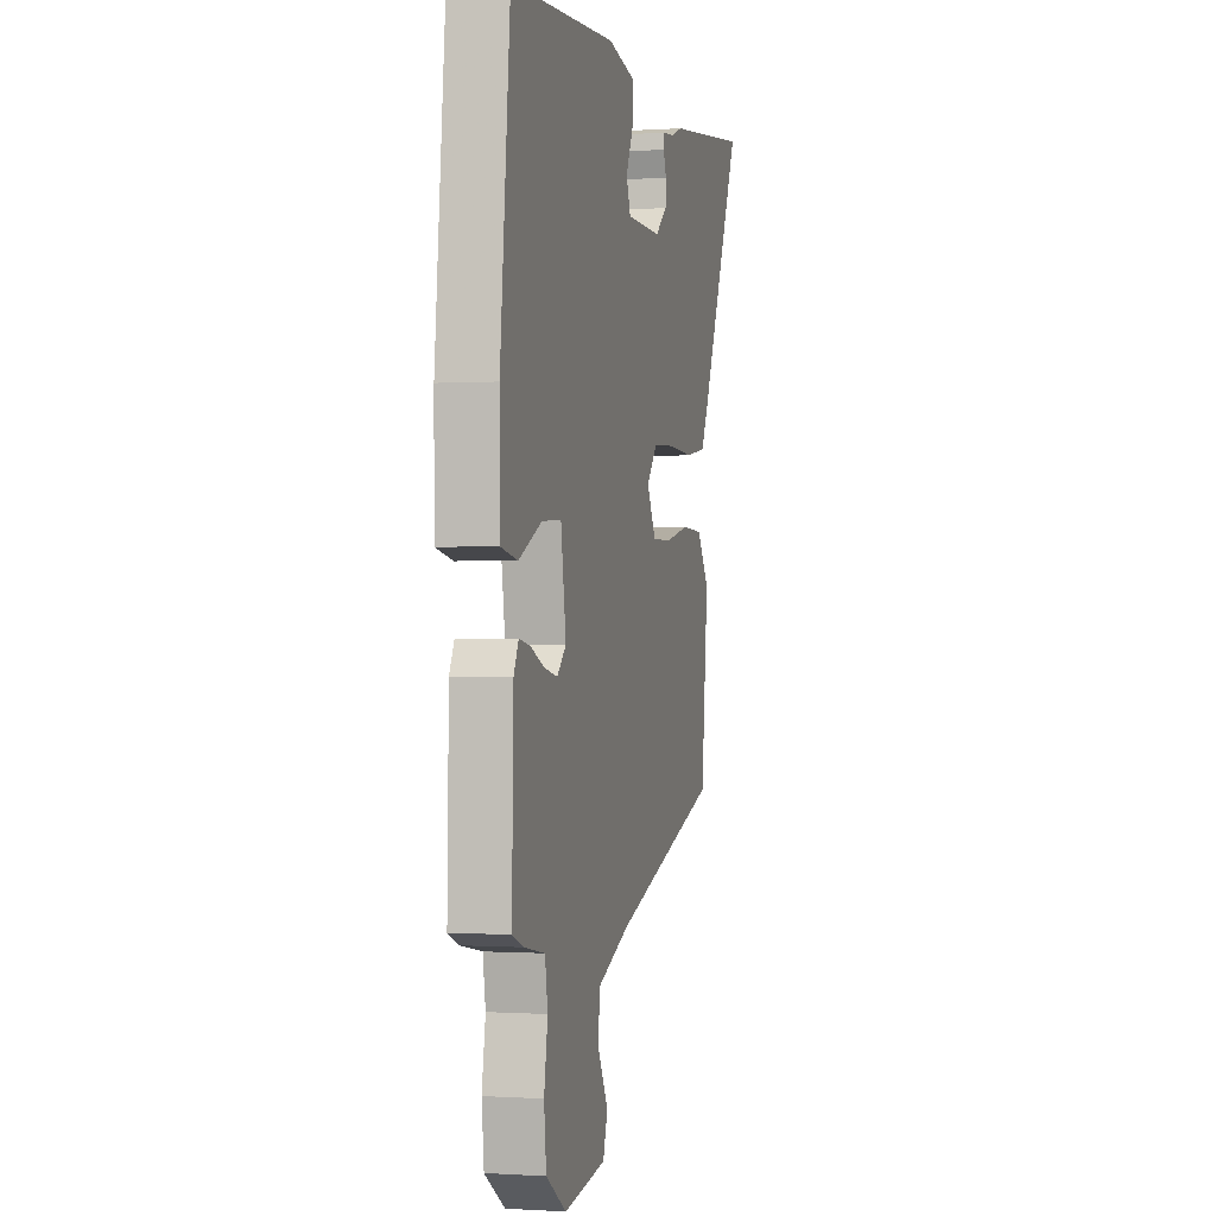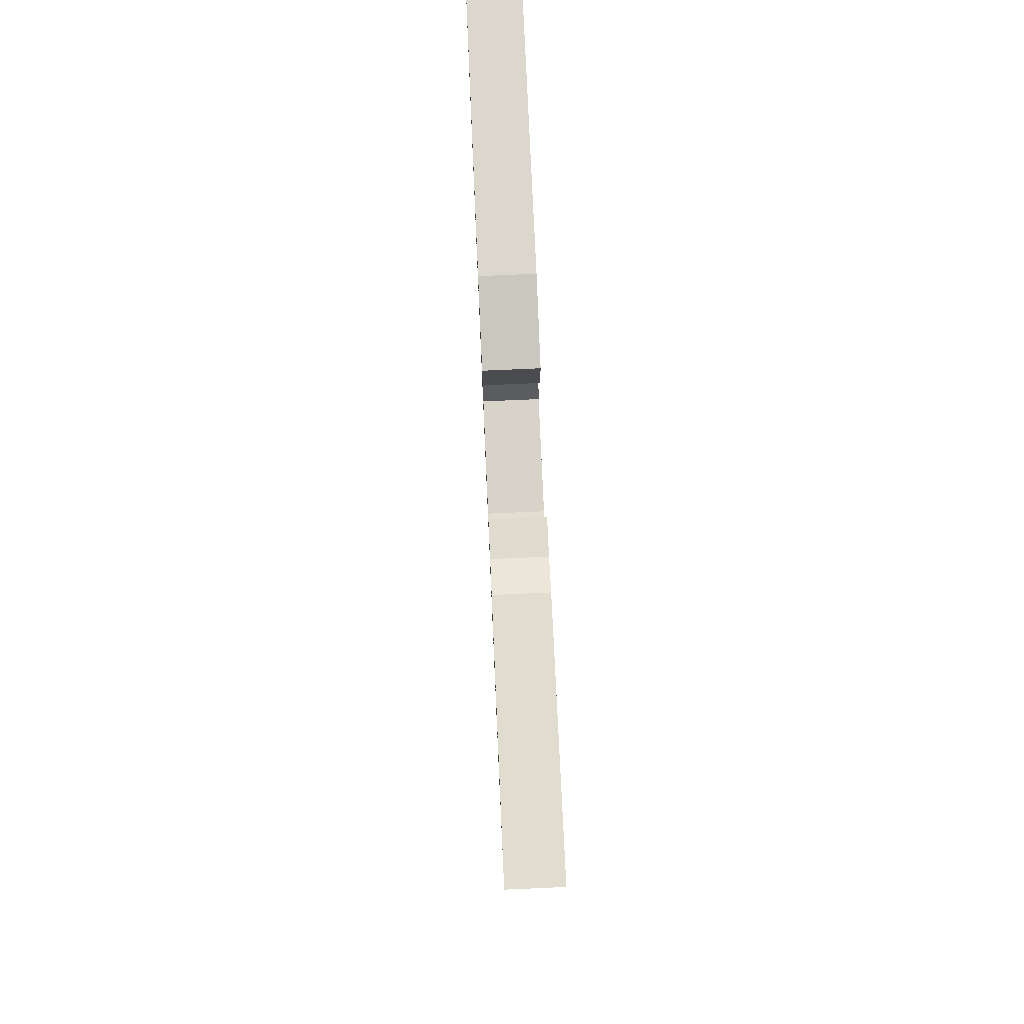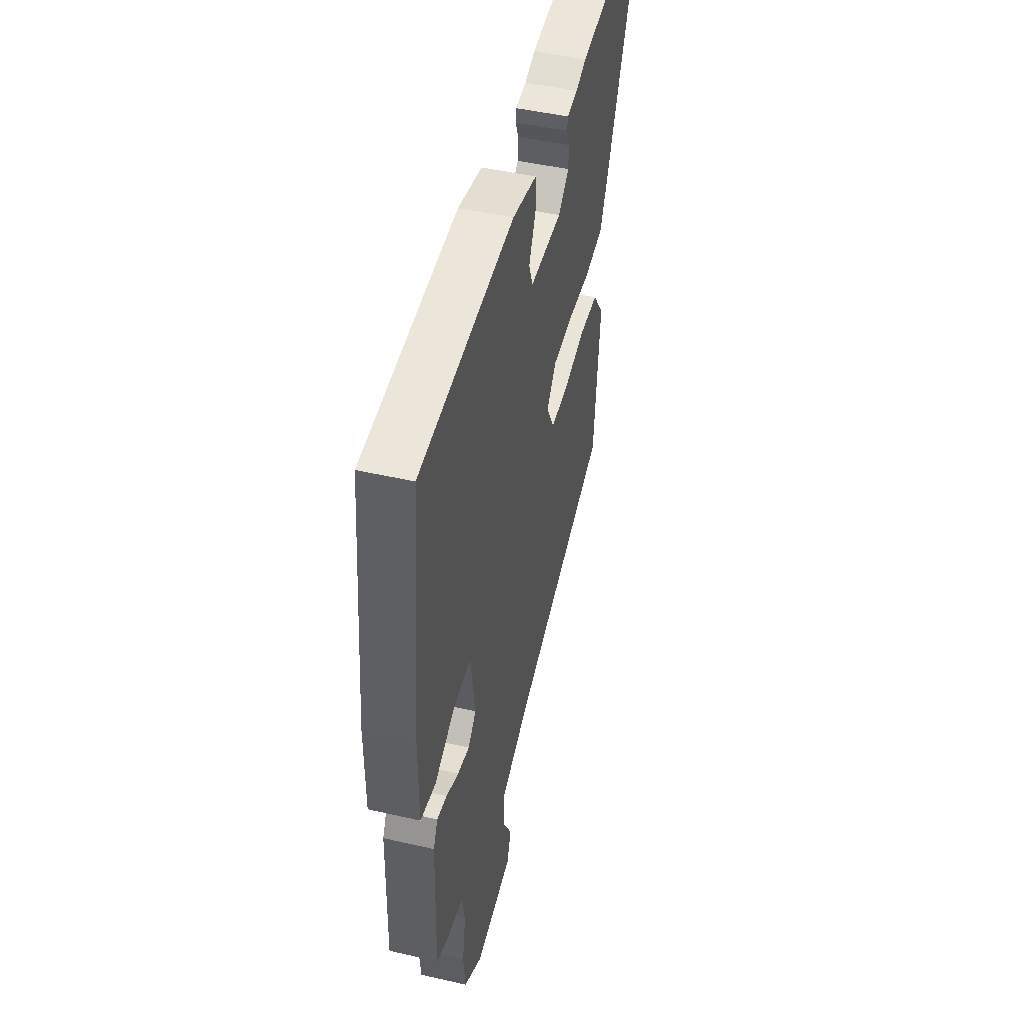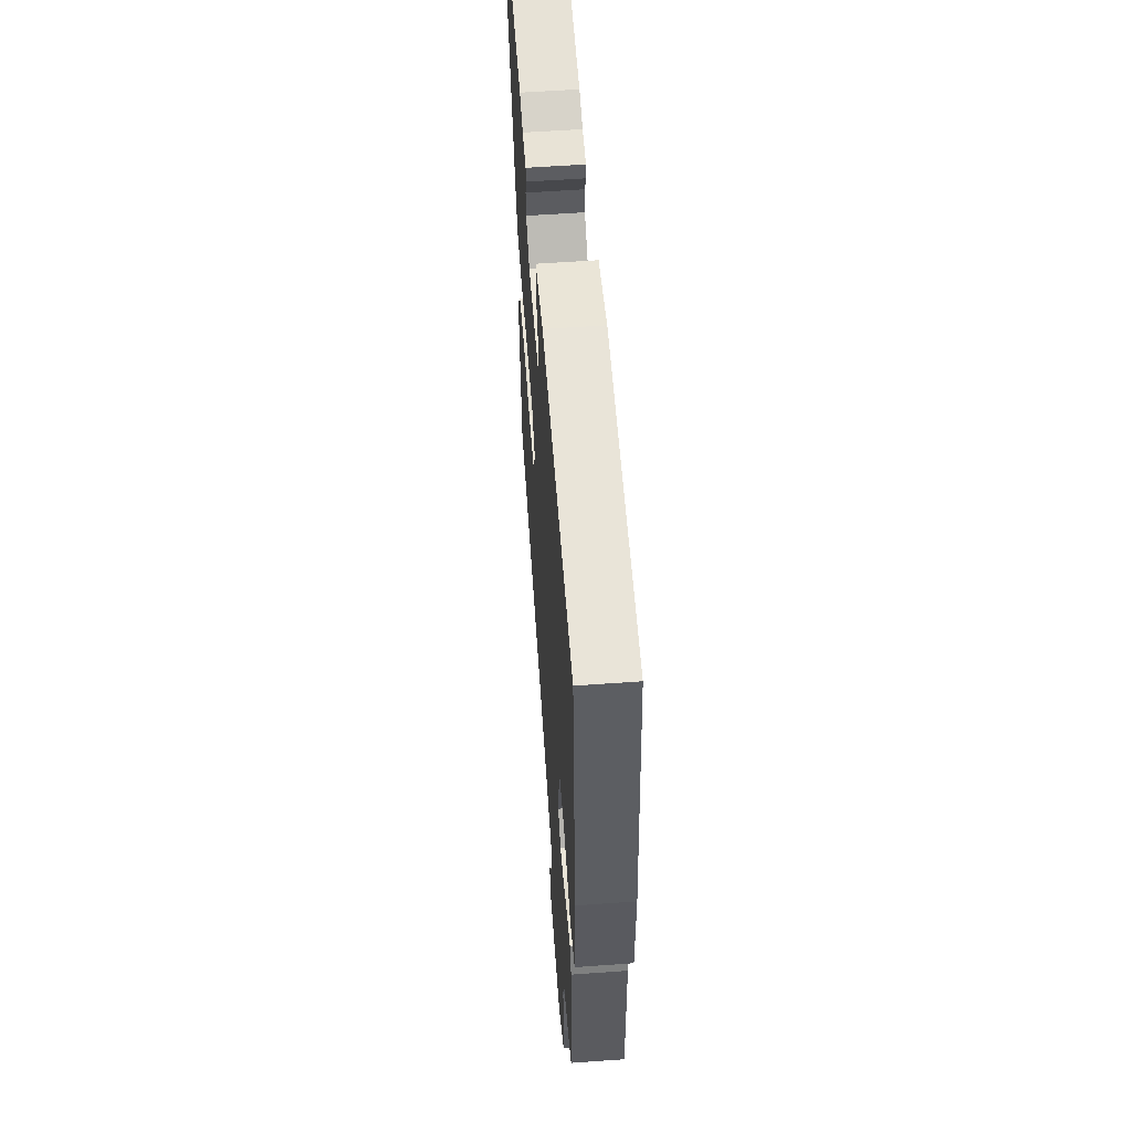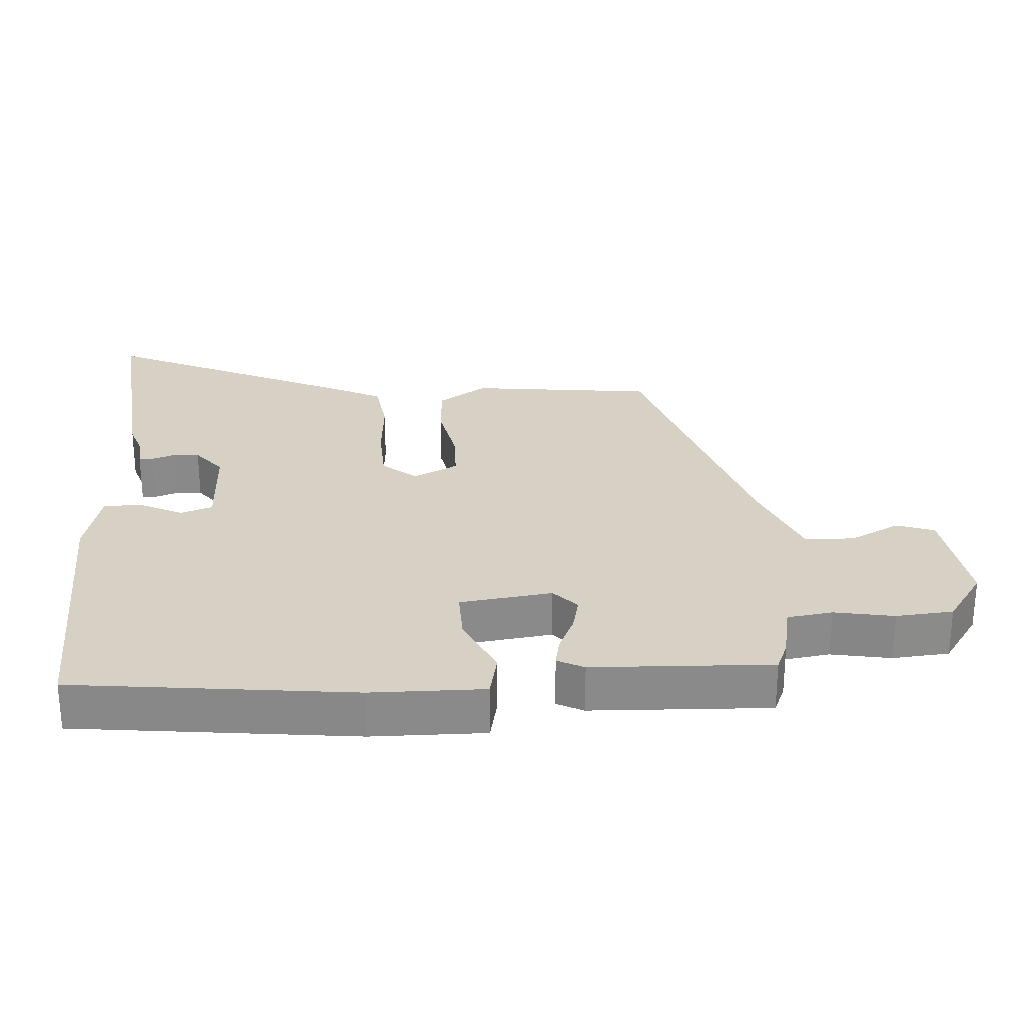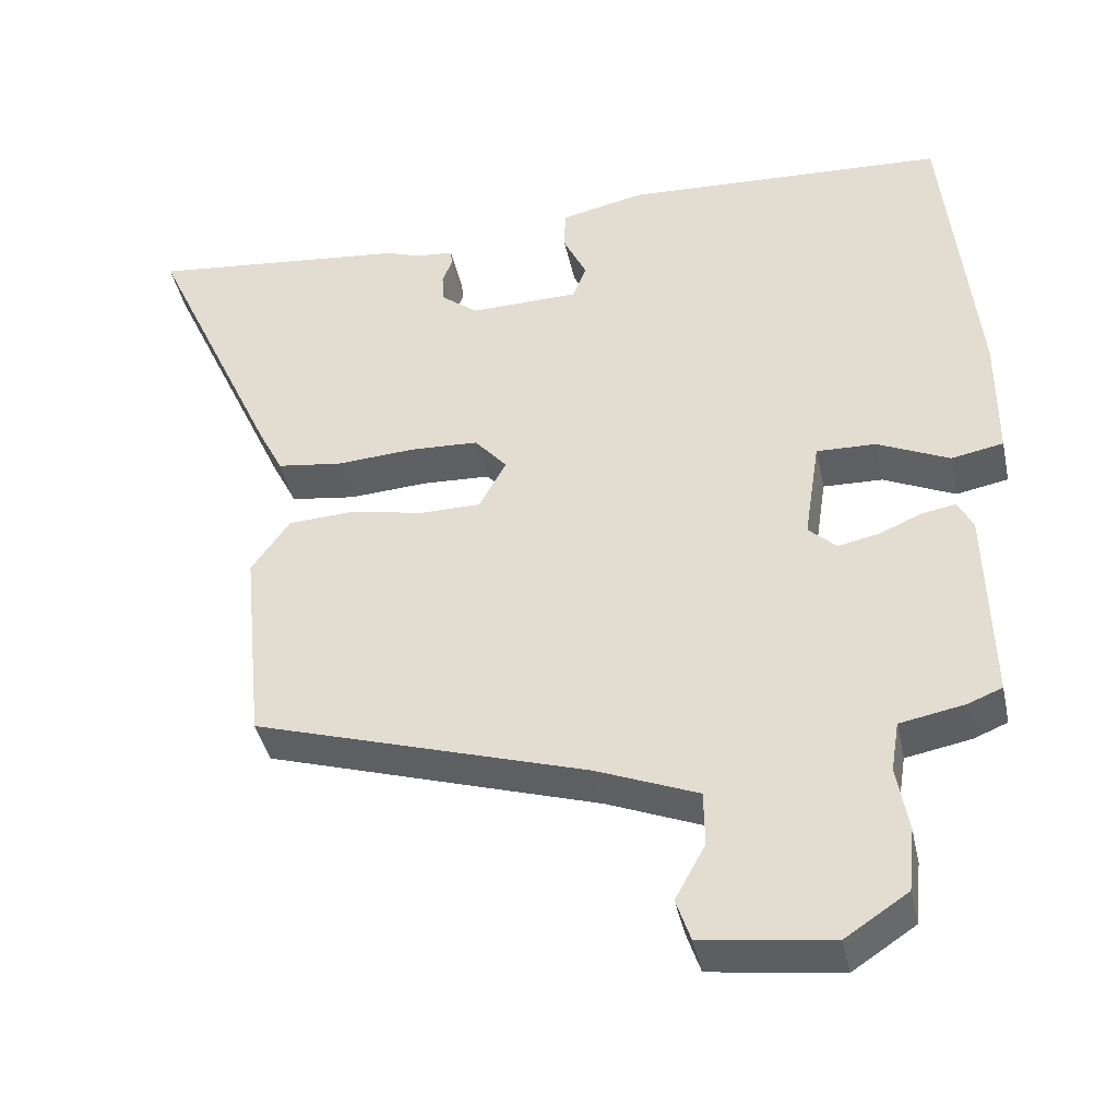
<metadata>
{"format":"obj","ext":"obj","renderer":"f3d","projection":"perspective","resolution":1024,"background":"white","views":[{"elev":-0.3,"azim":103.9,"up":"+Z"},{"elev":76.2,"azim":-92.5,"up":"+Z"},{"elev":47.2,"azim":104.5,"up":"+Z"},{"elev":57.0,"azim":85.7,"up":"+Z"},{"elev":26.7,"azim":87.2,"up":"+Y"},{"elev":-41.6,"azim":12.1,"up":"+Z"}]}
</metadata>
<code>
v -0.482 0.07 -0.393
v -0.51 0.07 -0.117
v -0.459 0.07 -0.044
v -0.371 0.07 -0.04
v -0.273 0.07 -0.061
v -0.192 0.07 -0.061
v -0.156 0.07 0.006
v -0.199 0.07 0.057
v -0.29 0.07 0.062
v -0.395 0.07 0.056
v -0.482 0.07 0.069
v -0.515 0.07 0.135
v -0.69 0.07 0.522
v -0.343 0.07 0.482
v -0.296 0.07 0.465
v -0.246 0.07 0.46
v -0.244 0.07 0.438
v -0.257 0.07 0.404
v -0.255 0.07 0.365
v -0.206 0.07 0.325
v -0.06 0.07 0.327
v -0.042 0.07 0.374
v -0.073 0.07 0.44
v -0.072 0.07 0.497
v 0.039 0.07 0.521
v 0.471 0.07 0.496
v 0.512 0.07 0.079
v 0.511 0.07 -0.089
v 0.442 0.07 -0.102
v 0.347 0.07 -0.057
v 0.268 0.07 -0.054
v 0.247 0.07 -0.191
v 0.284 0.07 -0.226
v 0.338 0.07 -0.215
v 0.395 0.07 -0.191
v 0.44 0.07 -0.183
v 0.46 0.07 -0.223
v 0.466 0.07 -0.489
v 0.421 0.07 -0.507
v 0.335 0.07 -0.523
v 0.324 0.07 -0.59
v 0.339 0.07 -0.679
v 0.33 0.07 -0.764
v 0.247 0.07 -0.819
v 0.075 0.07 -0.795
v 0.056 0.07 -0.738
v 0.096 0.07 -0.664
v 0.095 0.07 -0.59
v -0.04 0.07 -0.534
v -0.482 0 -0.393
v -0.51 0 -0.117
v -0.459 0 -0.044
v -0.371 0 -0.04
v -0.273 0 -0.061
v -0.192 0 -0.061
v -0.156 0 0.006
v -0.199 0 0.057
v -0.29 0 0.062
v -0.395 0 0.056
v -0.482 0 0.069
v -0.515 0 0.135
v -0.69 0 0.522
v -0.343 0 0.482
v -0.296 0 0.465
v -0.246 0 0.46
v -0.244 0 0.438
v -0.257 0 0.404
v -0.255 0 0.365
v -0.206 0 0.325
v -0.06 0 0.327
v -0.042 0 0.374
v -0.073 0 0.44
v -0.072 0 0.497
v 0.039 0 0.521
v 0.471 0 0.496
v 0.512 0 0.079
v 0.511 0 -0.089
v 0.442 0 -0.102
v 0.347 0 -0.057
v 0.268 0 -0.054
v 0.247 0 -0.191
v 0.284 0 -0.226
v 0.338 0 -0.215
v 0.395 0 -0.191
v 0.44 0 -0.183
v 0.46 0 -0.223
v 0.466 0 -0.489
v 0.421 0 -0.507
v 0.335 0 -0.523
v 0.324 0 -0.59
v 0.339 0 -0.679
v 0.33 0 -0.764
v 0.247 0 -0.819
v 0.075 0 -0.795
v 0.056 0 -0.738
v 0.096 0 -0.664
v 0.095 0 -0.59
v -0.04 0 -0.534
f 44 45 46 47
f 44 47 48
f 41 42 43 44
f 40 41 44 48
f 37 38 39 40
f 37 40 48 49
f 34 35 36 37
f 33 34 37 49
f 27 28 29 30
f 27 30 31
f 26 27 31
f 25 26 31
f 22 23 24 25
f 21 22 25 31
f 20 21 31 32
f 15 16 17 18
f 15 18 19
f 14 15 19
f 13 14 19
f 9 10 11 12
f 8 9 12 13
f 2 3 4 5
f 2 5 6
f 1 2 6
f 32 33 49 1
f 8 13 19 20
f 7 8 20 32
f 6 7 32
f 1 6 32
f 96 95 94 93
f 97 96 93
f 93 92 91 90
f 97 93 90 89
f 89 88 87 86
f 98 97 89 86
f 86 85 84 83
f 98 86 83 82
f 79 78 77 76
f 80 79 76
f 80 76 75
f 80 75 74
f 74 73 72 71
f 80 74 71 70
f 81 80 70 69
f 67 66 65 64
f 68 67 64
f 68 64 63
f 68 63 62
f 61 60 59 58
f 62 61 58 57
f 54 53 52 51
f 55 54 51
f 55 51 50
f 50 98 82 81
f 69 68 62 57
f 81 69 57 56
f 81 56 55
f 81 55 50
f 1 50 51 2
f 2 51 52 3
f 3 52 53 4
f 4 53 54 5
f 5 54 55 6
f 6 55 56 7
f 7 56 57 8
f 8 57 58 9
f 9 58 59 10
f 10 59 60 11
f 11 60 61 12
f 12 61 62 13
f 13 62 63 14
f 14 63 64 15
f 15 64 65 16
f 16 65 66 17
f 17 66 67 18
f 18 67 68 19
f 19 68 69 20
f 20 69 70 21
f 21 70 71 22
f 22 71 72 23
f 23 72 73 24
f 24 73 74 25
f 25 74 75 26
f 26 75 76 27
f 27 76 77 28
f 28 77 78 29
f 29 78 79 30
f 30 79 80 31
f 31 80 81 32
f 32 81 82 33
f 33 82 83 34
f 34 83 84 35
f 35 84 85 36
f 36 85 86 37
f 37 86 87 38
f 38 87 88 39
f 39 88 89 40
f 40 89 90 41
f 41 90 91 42
f 42 91 92 43
f 43 92 93 44
f 44 93 94 45
f 45 94 95 46
f 46 95 96 47
f 47 96 97 48
f 48 97 98 49
f 49 98 50 1

</code>
